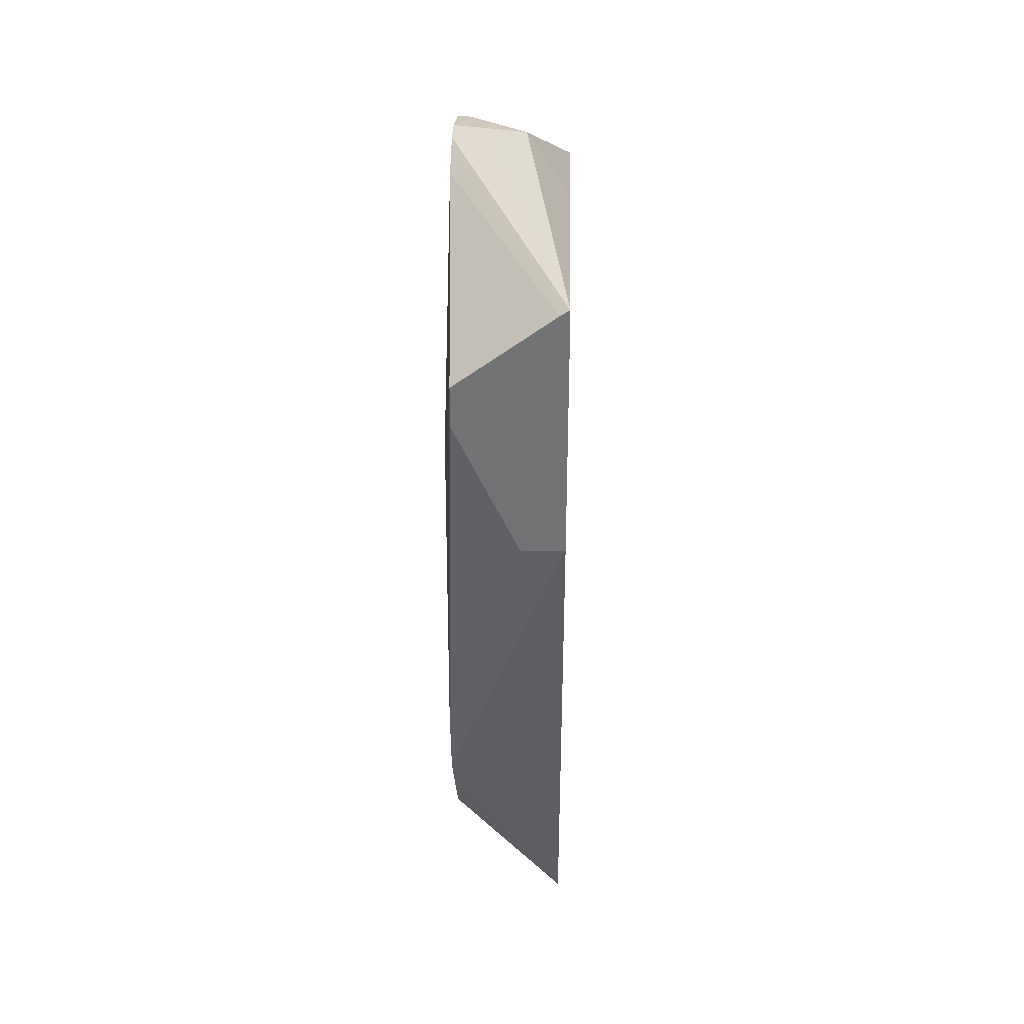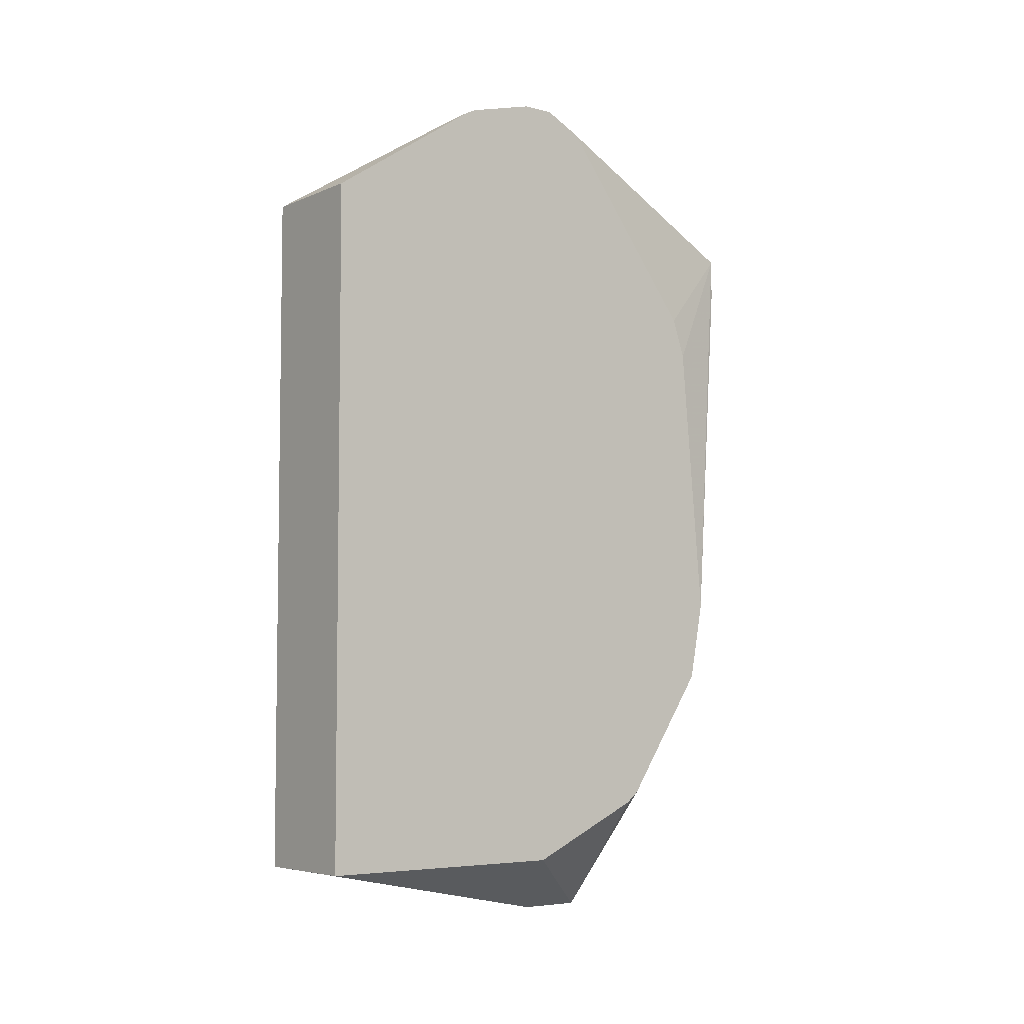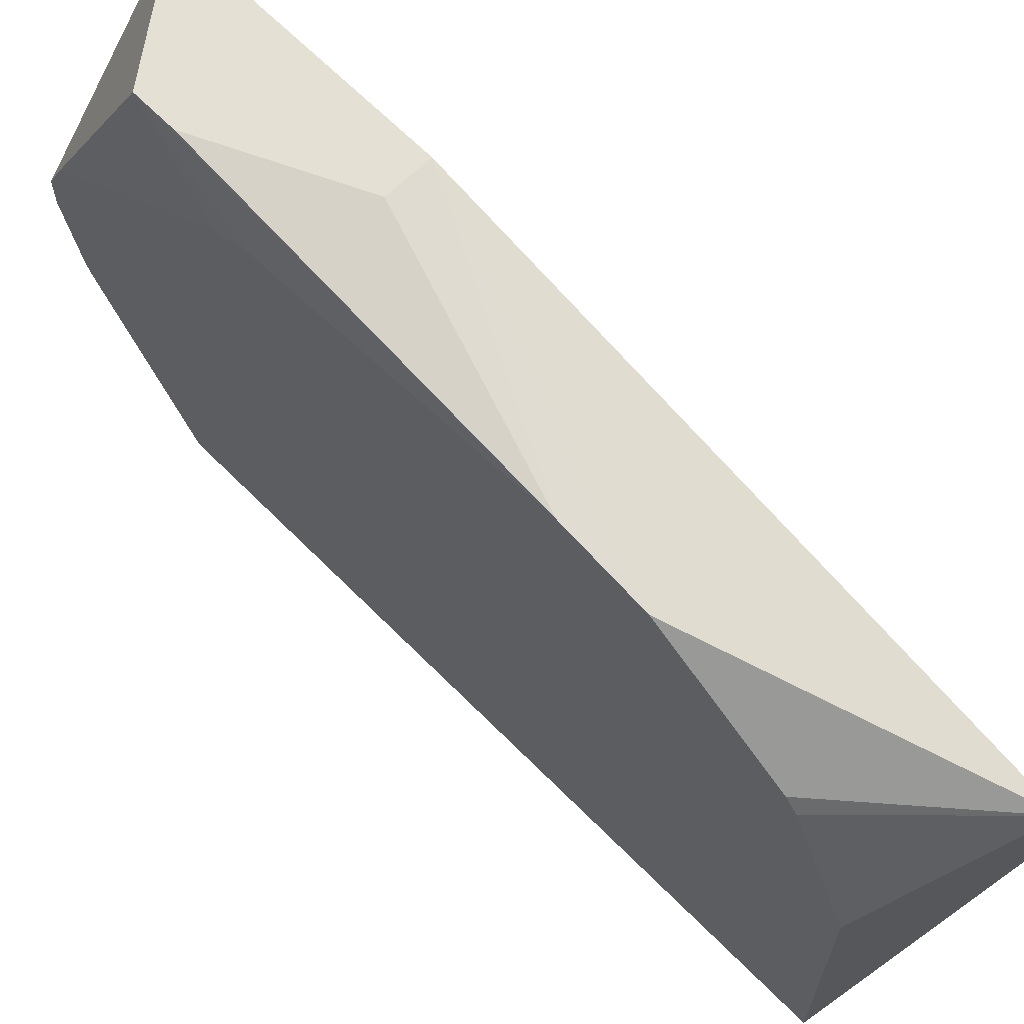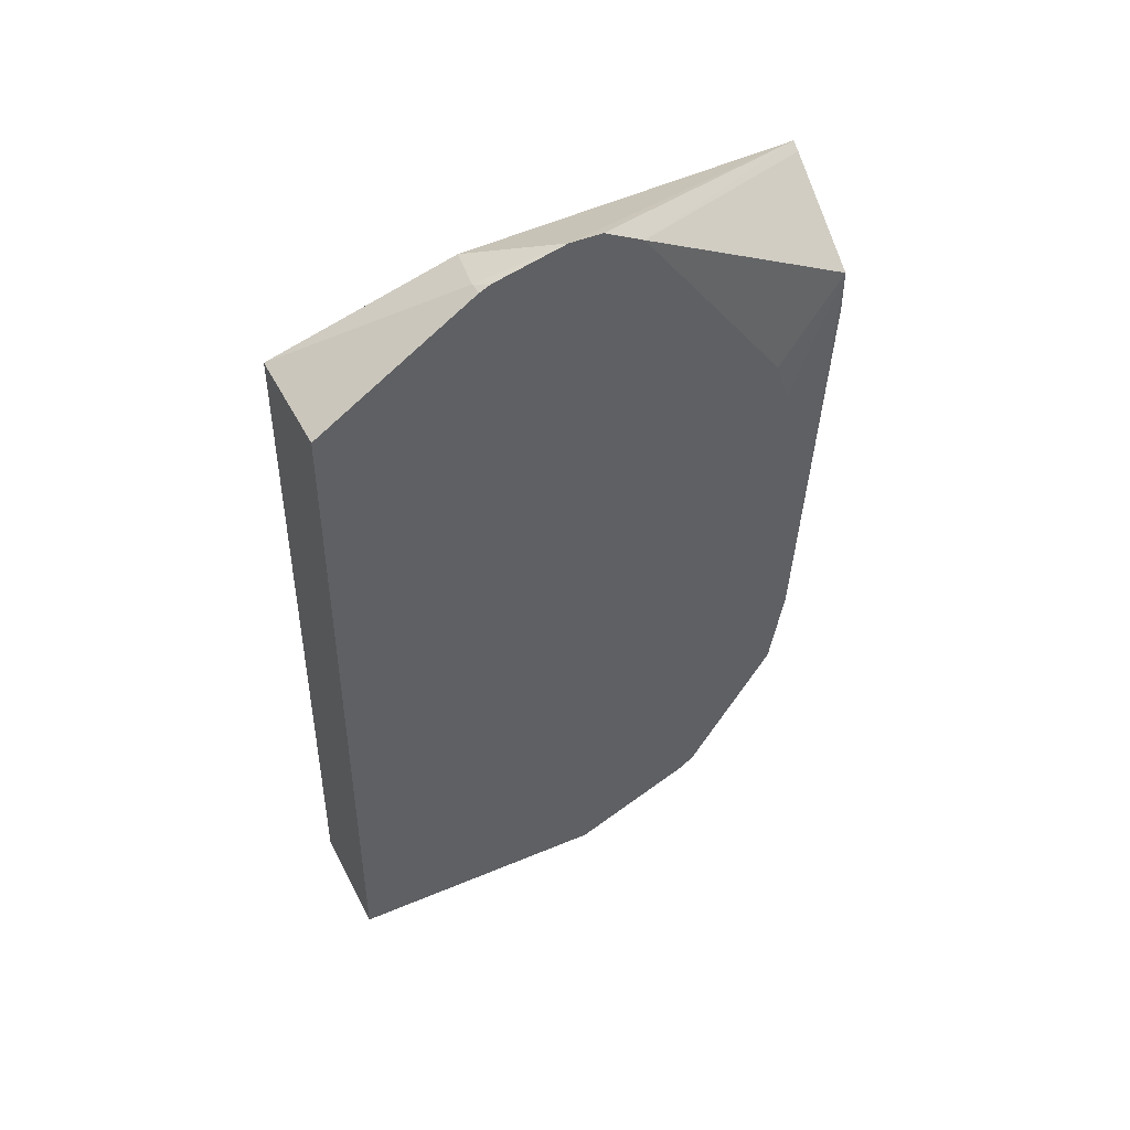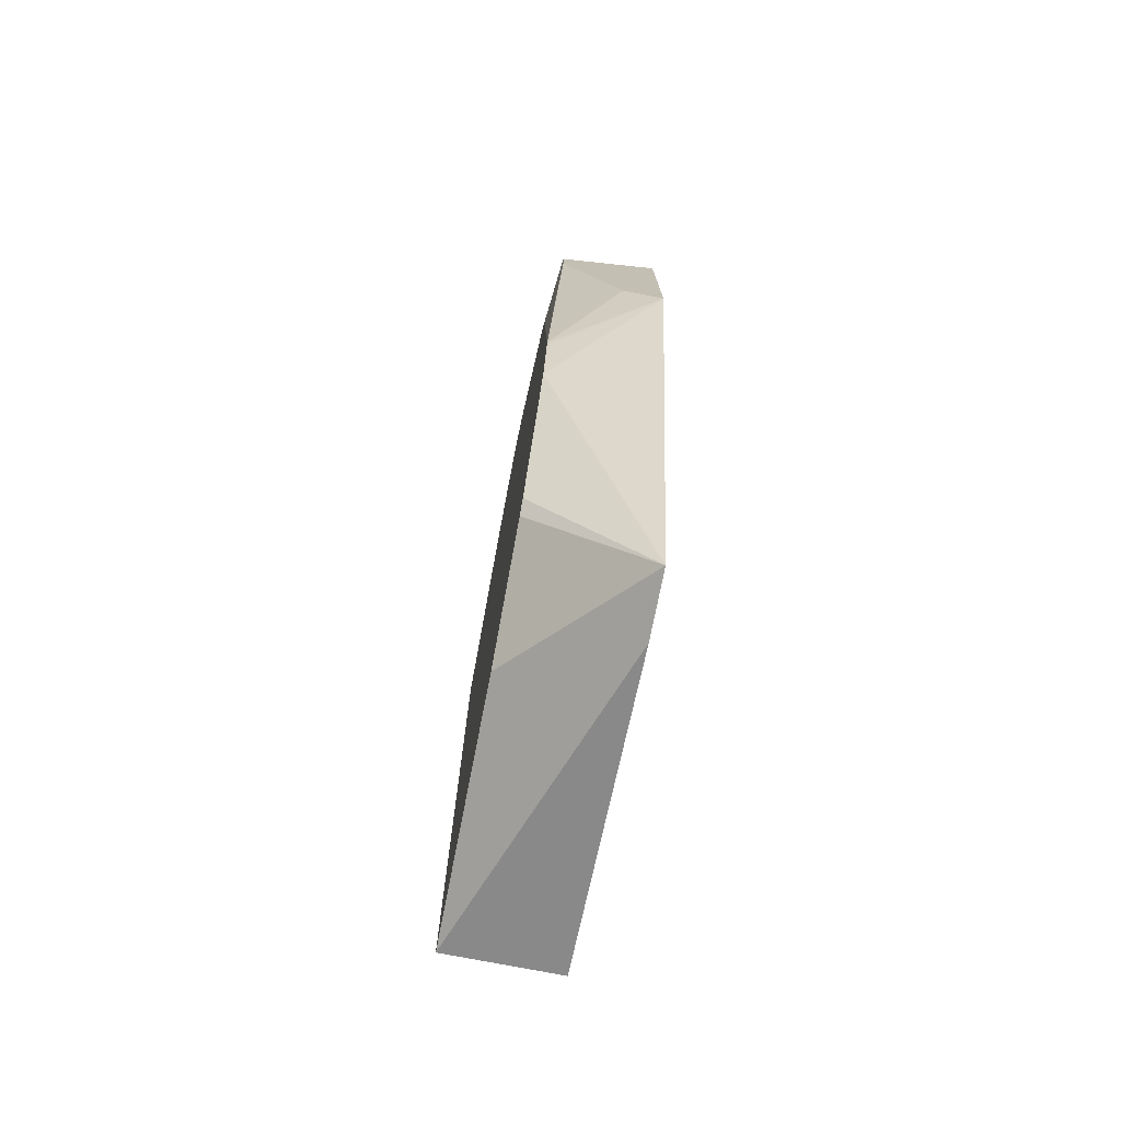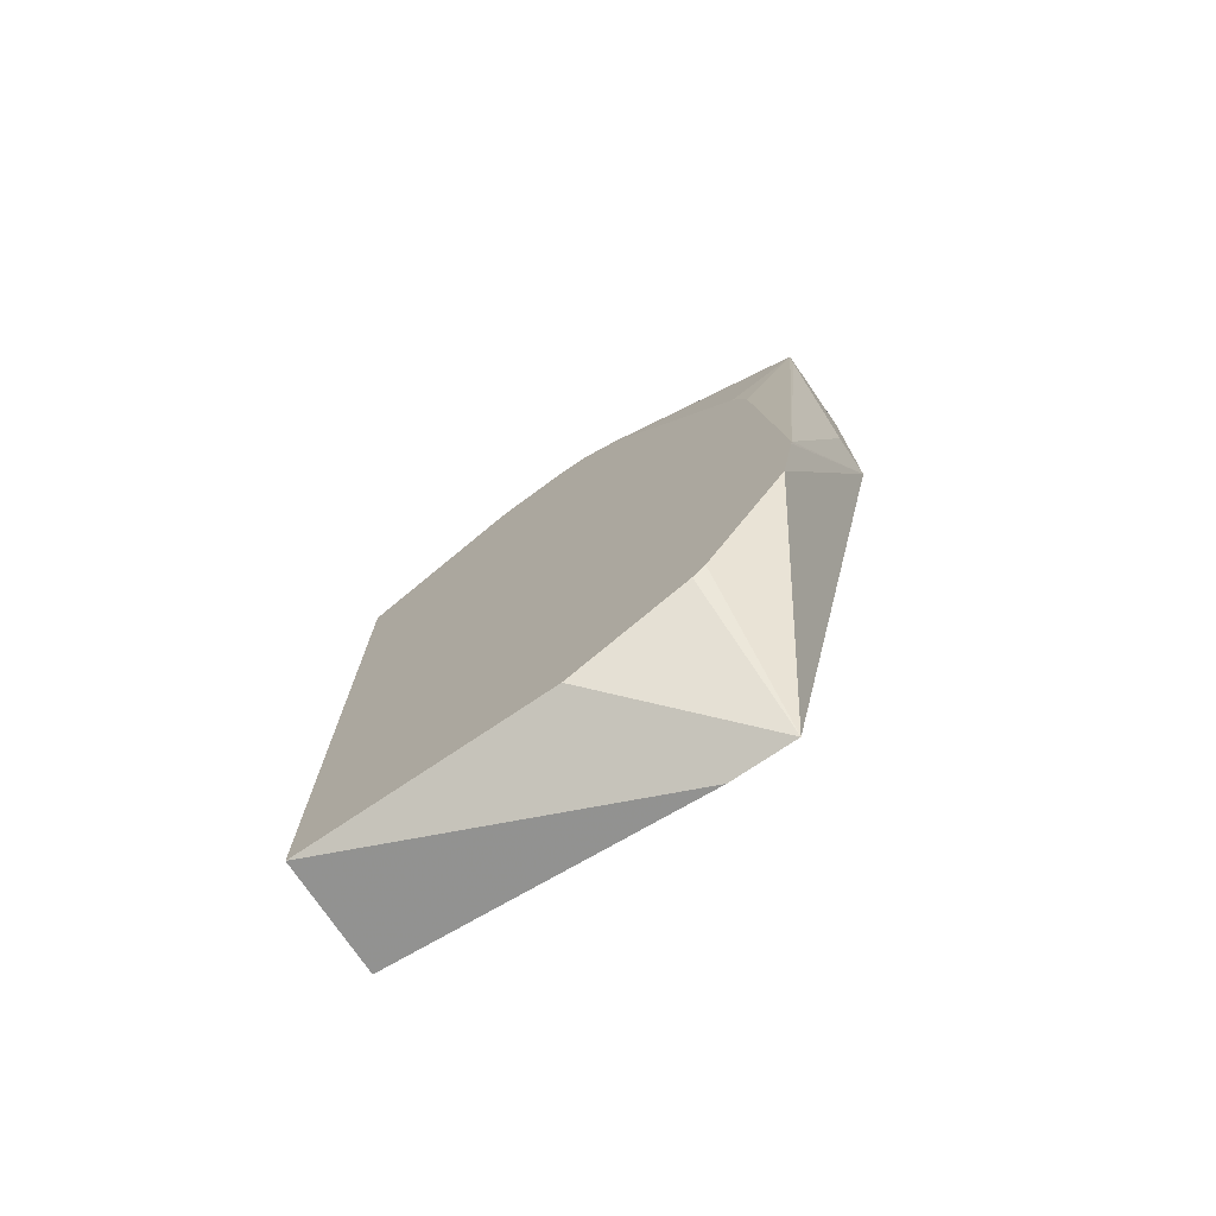
<metadata>
{"format":"obj","ext":"obj","renderer":"f3d","projection":"perspective","resolution":1024,"background":"white","views":[{"elev":34.0,"azim":1.6,"up":"+Y"},{"elev":-5.4,"azim":-127.8,"up":"+Y"},{"elev":65.4,"azim":-44.6,"up":"+Z"},{"elev":45.4,"azim":-115.9,"up":"+Y"},{"elev":-74.6,"azim":-11.1,"up":"+Y"},{"elev":-74.4,"azim":-56.0,"up":"+Y"}]}
</metadata>
<code>
v -0.05078 0.3227 -0.2219
v -0.08363 0.218 -0.2363
v -0.03139 0.3227 -0.2219
v -0.07932 0.3836 -0.2219
v -0.08363 0.2152 -0.2367
v -0.07932 0.402 -0.2219
v -0.08363 0.3476 -0.2475
v -0.08363 0.1809 -0.2431
v -0.03139 0.06373 -0.2813
v -0.03139 0.4378 -0.2219
v -0.08363 0.366 -0.2536
v -0.03556 0.435 -0.2219
v -0.08363 0.4525 -0.3195
v -0.08363 0.1235 -0.2814
v -0.08363 0.1185 -0.2873
v -0.08363 0.09322 -0.3418
v -0.03139 0.06373 -0.3104
v -0.03139 0.4196 -0.3726
v -0.05179 0.4453 -0.3832
v -0.0725 0.4557 -0.3625
v -0.08363 0.4613 -0.3514
v -0.08363 0.4613 -0.337
v -0.08363 0.4557 -0.3259
v -0.08363 0.09322 -0.4588
v -0.03139 0.09322 -0.4588
v -0.03139 0.4039 -0.4588
v -0.07768 0.4505 -0.3884
v -0.08363 0.4529 -0.3836
v -0.08363 0.4039 -0.4588
v -0.08363 0.4505 -0.3884
f 10 20 21
f 10 19 20
f 10 18 19
f 9 24 17
f 9 16 24
f 6 11 7
f 9 14 15
f 8 14 9
f 6 13 11
f 6 12 13
f 10 21 22
f 9 15 16
f 10 22 23
f 26 29 30
f 10 13 12
f 17 24 25
f 18 26 19
f 27 30 28
f 19 27 20
f 19 26 27
f 20 27 21
f 21 27 28
f 24 29 26
f 24 26 25
f 3 18 10
f 26 30 27
f 10 23 13
f 3 26 18
f 2 6 7
f 3 17 25
f 3 25 26
f 1 2 3
f 1 3 10
f 1 10 12
f 1 6 4
f 1 4 2
f 2 5 3
f 2 4 6
f 2 7 11
f 2 11 13
f 2 13 23
f 2 23 22
f 1 12 6
f 2 21 28
f 2 22 21
f 3 8 9
f 3 9 17
f 2 8 5
f 2 14 8
f 3 5 8
f 2 16 15
f 2 24 16
f 2 29 24
f 2 30 29
f 2 28 30
f 2 15 14

</code>
